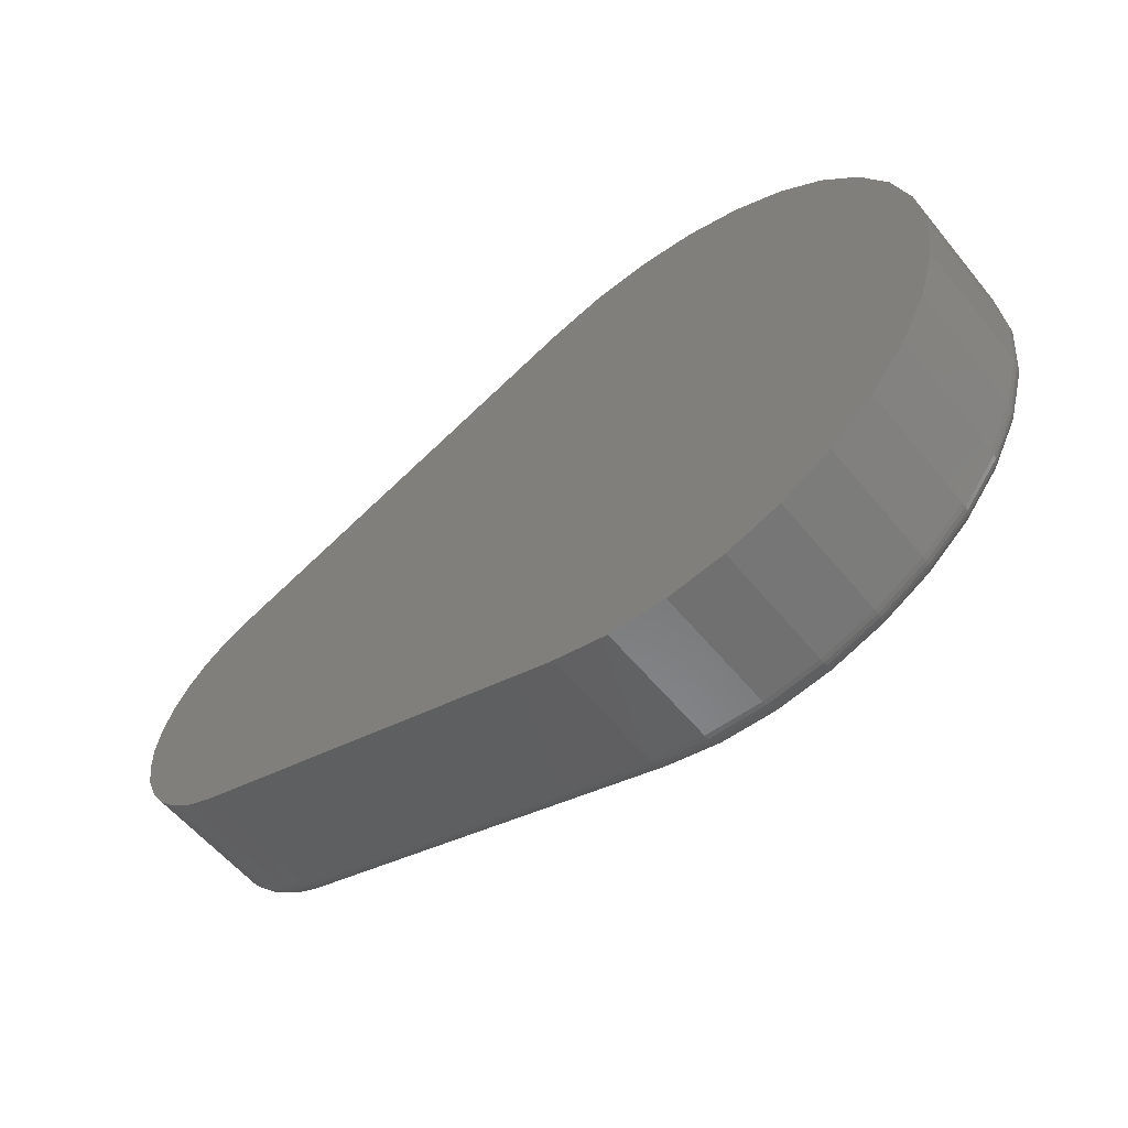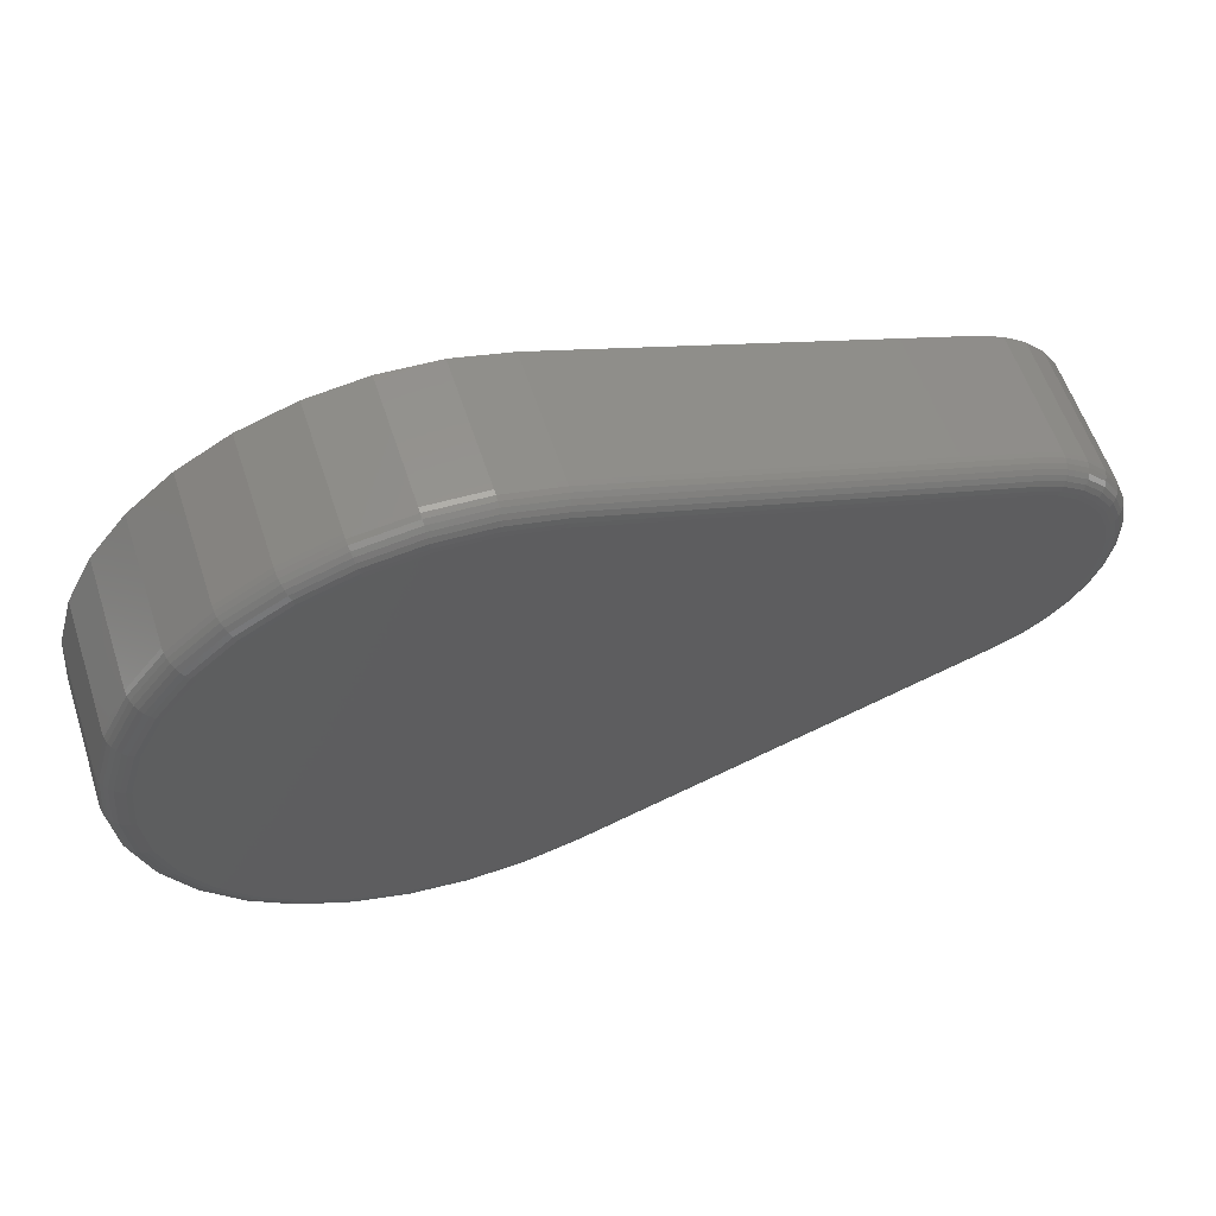
<metadata>
{"format":"stl","ext":"stl","renderer":"f3d","projection":"perspective","resolution":1024,"background":"white","views":[{"elev":-57.5,"azim":-141.2,"up":"+Z"},{"elev":58.5,"azim":-18.2,"up":"+Z"}]}
</metadata>
<code>
# stl→obj: 350 verts, 696 faces
v 0.7141 -0.09375 -0.01442
v -0.337 -0.09375 -0.0649
v 0.7086 -0.09375 -0.04323
v 0.6977 -0.09375 -0.07049
v -0.07918 -0.09375 -0.3331
v -0.01432 -0.09375 -0.3419
v 0.05102 -0.09375 -0.3382
v 0.6116 -0.09375 0.1467
v 0.1146 -0.09375 0.3226
v -0.1412 -0.09375 0.3126
v -0.198 -0.09375 0.2802
v -0.2477 -0.09375 0.2376
v -0.2883 -0.09375 0.1863
v -0.3185 -0.09375 0.1282
v 0.6382 -0.09375 0.1343
v -0.3185 -0.09375 -0.1277
v -0.2883 -0.09375 -0.1858
v 0.6117 -0.09375 -0.1462
v 0.6382 -0.09375 -0.1338
v 0.6619 -0.09375 -0.1166
v 0.682 -0.09375 -0.09524
v 0.1145 -0.09375 -0.3221
v -0.2477 -0.09375 -0.2371
v -0.198 -0.09375 -0.2797
v -0.1412 -0.09375 -0.3121
v -0.07918 -0.09375 0.3336
v 0.05102 -0.09375 0.3387
v -0.01432 -0.09375 0.3424
v 0.6619 -0.09375 0.1171
v -0.337 -0.09375 0.0654
v 0.682 -0.09375 0.09573
v -0.3433 -0.09375 0.0002467
v 0.7086 -0.09375 0.04372
v 0.6977 -0.09375 0.07098
v 0.7141 -0.09375 0.01491
v 0.125 0.09375 -0.3516
v 0.125 -0.0625 -0.3516
v 0.05576 0.09375 -0.3691
v 0.05576 -0.0625 -0.3691
v -0.01555 0.09375 -0.3731
v -0.01555 -0.0625 -0.3731
v -0.08632 0.09375 -0.3635
v -0.08632 -0.0625 -0.3635
v -0.154 0.09375 -0.3406
v -0.154 -0.0625 -0.3406
v -0.216 0.09375 -0.3052
v -0.216 -0.0625 -0.3052
v -0.2702 0.09375 -0.2587
v -0.2702 -0.0625 -0.2587
v -0.3146 0.09375 -0.2027
v -0.3146 -0.0625 -0.2027
v -0.3475 0.09375 -0.1393
v -0.3475 -0.0625 -0.1393
v -0.3677 0.09375 -0.07085
v -0.3677 -0.0625 -0.07085
v -0.3745 0.09375 0.0002467
v -0.3745 -0.0625 0.0002467
v -0.3677 0.09375 0.07134
v -0.3677 -0.0625 0.07134
v -0.3475 0.09375 0.1398
v -0.3475 -0.0625 0.1398
v -0.3146 0.09375 0.2032
v -0.3146 -0.0625 0.2032
v -0.2702 0.09375 0.2592
v -0.2702 -0.0625 0.2592
v -0.216 0.09375 0.3057
v -0.216 -0.0625 0.3057
v -0.154 0.09375 0.3411
v -0.154 -0.0625 0.3411
v -0.08632 0.09375 0.364
v -0.08632 -0.0625 0.364
v -0.01555 0.09375 0.3736
v -0.01555 -0.0625 0.3736
v 0.05576 0.09375 0.3696
v 0.05576 -0.0625 0.3696
v 0.125 0.09375 0.3521
v 0.125 -0.0625 0.3521
v 0.6221 -0.0625 0.1762
v 0.6221 0.09375 0.1762
v 0.654 0.09375 0.1612
v 0.654 -0.0625 0.1612
v 0.6825 0.09375 0.1406
v 0.6825 -0.0625 0.1406
v 0.7067 0.09375 0.1149
v 0.7067 -0.0625 0.1149
v 0.7256 0.09375 0.08519
v 0.7256 -0.0625 0.08519
v 0.7386 0.09375 0.05245
v 0.7386 -0.0625 0.05245
v 0.7452 0.09375 0.01786
v 0.7452 -0.0625 0.01786
v 0.7452 0.09375 -0.01736
v 0.7452 -0.0625 -0.01736
v 0.7386 0.09375 -0.05196
v 0.7386 -0.0625 -0.05196
v 0.7256 0.09375 -0.0847
v 0.7256 -0.0625 -0.0847
v 0.7067 0.09375 -0.1144
v 0.7067 -0.0625 -0.1144
v 0.6825 0.09375 -0.1401
v 0.6825 -0.0625 -0.1401
v 0.654 0.09375 -0.1607
v 0.654 -0.0625 -0.1607
v 0.6221 0.09375 -0.1757
v 0.6221 -0.0625 -0.1757
v 0.6219 -0.0686 0.1756
v 0.1248 -0.0686 0.3515
v 0.6213 -0.07446 0.1739
v 0.1242 -0.07446 0.3498
v 0.6203 -0.07986 0.1712
v 0.1232 -0.07986 0.3471
v 0.619 -0.0846 0.1675
v 0.1219 -0.0846 0.3434
v 0.6174 -0.08848 0.1631
v 0.1203 -0.08848 0.339
v 0.6156 -0.09137 0.158
v 0.1185 -0.09137 0.3339
v 0.6136 -0.09315 0.1525
v 0.1165 -0.09315 0.3284
v 0.6412 -0.09315 0.1395
v 0.6442 -0.09137 0.1446
v 0.647 -0.08848 0.1492
v 0.6494 -0.0846 0.1533
v 0.6513 -0.07986 0.1567
v 0.6528 -0.07446 0.1592
v 0.6537 -0.0686 0.1607
v 0.6412 -0.09315 -0.139
v 0.6137 -0.09315 -0.1519
v 0.6442 -0.09137 -0.1441
v 0.6157 -0.09137 -0.1575
v 0.647 -0.08848 -0.1488
v 0.6175 -0.08848 -0.1626
v 0.6494 -0.0846 -0.1528
v 0.6191 -0.0846 -0.167
v 0.6513 -0.07986 -0.1562
v 0.6204 -0.07986 -0.1707
v 0.6528 -0.07446 -0.1587
v 0.6213 -0.07446 -0.1734
v 0.6537 -0.0686 -0.1602
v 0.6219 -0.0686 -0.1751
v 0.6659 -0.09315 -0.1212
v 0.6698 -0.09137 -0.1256
v 0.6734 -0.08848 -0.1296
v 0.6765 -0.0846 -0.1332
v 0.6791 -0.07986 -0.1361
v 0.681 -0.07446 -0.1383
v 0.6821 -0.0686 -0.1396
v 0.6868 -0.09315 -0.09898
v 0.6915 -0.09137 -0.1026
v 0.6957 -0.08848 -0.1059
v 0.6995 -0.0846 -0.1088
v 0.7025 -0.07986 -0.1112
v 0.7048 -0.07446 -0.113
v 0.7062 -0.0686 -0.114
v 0.7032 -0.09315 -0.07326
v 0.7084 -0.09137 -0.07593
v 0.7132 -0.08848 -0.07838
v 0.7174 -0.0846 -0.08053
v 0.7209 -0.07986 -0.0823
v 0.7235 -0.07446 -0.08361
v 0.725 -0.0686 -0.08442
v 0.7144 -0.09315 -0.04493
v 0.72 -0.09137 -0.04657
v 0.7252 -0.08848 -0.04808
v 0.7298 -0.0846 -0.0494
v 0.7335 -0.07986 -0.05049
v 0.7363 -0.07446 -0.05129
v 0.738 -0.0686 -0.05179
v 0.7201 -0.09315 -0.01499
v 0.726 -0.09137 -0.01554
v 0.7313 -0.08848 -0.01605
v 0.7361 -0.0846 -0.0165
v 0.7399 -0.07986 -0.01687
v 0.7428 -0.07446 -0.01714
v 0.7446 -0.0686 -0.01731
v 0.7201 -0.09315 0.01549
v 0.726 -0.09137 0.01604
v 0.7313 -0.08848 0.01655
v 0.7361 -0.0846 0.01699
v 0.7399 -0.07986 0.01736
v 0.7428 -0.07446 0.01763
v 0.7446 -0.0686 0.0178
v 0.7144 -0.09315 0.04542
v 0.72 -0.09137 0.04706
v 0.7252 -0.08848 0.04857
v 0.7298 -0.0846 0.04989
v 0.7335 -0.07986 0.05098
v 0.7363 -0.07446 0.05179
v 0.738 -0.0686 0.05228
v 0.7032 -0.09315 0.07375
v 0.7084 -0.09137 0.07642
v 0.7132 -0.08848 0.07887
v 0.7174 -0.0846 0.08103
v 0.7209 -0.07986 0.08279
v 0.7235 -0.07446 0.08411
v 0.725 -0.0686 0.08492
v 0.6868 -0.09315 0.09947
v 0.6915 -0.09137 0.1031
v 0.6957 -0.08848 0.1064
v 0.6995 -0.0846 0.1093
v 0.7025 -0.07986 0.1117
v 0.7048 -0.07446 0.1134
v 0.7062 -0.0686 0.1145
v 0.6659 -0.09315 0.1217
v 0.6698 -0.09137 0.1261
v 0.6734 -0.08848 0.1301
v 0.6765 -0.0846 0.1337
v 0.6791 -0.07986 0.1366
v 0.681 -0.07446 0.1388
v 0.6821 -0.0686 0.1401
v 0.1248 -0.0686 -0.351
v 0.1242 -0.07446 -0.3493
v 0.1232 -0.07986 -0.3466
v 0.1219 -0.0846 -0.3429
v 0.1203 -0.08848 -0.3385
v 0.1185 -0.09137 -0.3334
v 0.1165 -0.09315 -0.3279
v 0.05195 -0.09315 -0.3442
v 0.05284 -0.09137 -0.35
v 0.05366 -0.08848 -0.3554
v 0.05437 -0.0846 -0.36
v 0.05496 -0.07986 -0.3639
v 0.0554 -0.07446 -0.3667
v 0.05567 -0.0686 -0.3685
v 0.05195 -0.09315 0.3447
v 0.05284 -0.09137 0.3505
v 0.05366 -0.08848 0.3559
v 0.05437 -0.0846 0.3605
v 0.05496 -0.07986 0.3644
v 0.0554 -0.07446 0.3672
v 0.05567 -0.0686 0.369
v -0.01456 -0.09315 0.3485
v -0.01479 -0.09137 0.3543
v -0.015 -0.08848 0.3597
v -0.01519 -0.0846 0.3645
v -0.01534 -0.07986 0.3683
v -0.01546 -0.07446 0.3712
v -0.01553 -0.0686 0.373
v -0.08057 -0.09315 0.3395
v -0.08191 -0.09137 0.3452
v -0.08315 -0.08848 0.3505
v -0.08423 -0.0846 0.3551
v -0.08512 -0.07986 0.3589
v -0.08578 -0.07446 0.3617
v -0.08618 -0.0686 0.3634
v -0.1437 -0.09315 0.3181
v -0.1461 -0.09137 0.3235
v -0.1483 -0.08848 0.3284
v -0.1502 -0.0846 0.3327
v -0.1518 -0.07986 0.3363
v -0.153 -0.07446 0.3389
v -0.1537 -0.0686 0.3405
v -0.2015 -0.09315 0.2852
v -0.2049 -0.09137 0.29
v -0.208 -0.08848 0.2944
v -0.2108 -0.0846 0.2983
v -0.213 -0.07986 0.3014
v -0.2147 -0.07446 0.3038
v -0.2157 -0.0686 0.3052
v -0.2521 -0.09315 0.2418
v -0.2563 -0.09137 0.2458
v -0.2602 -0.08848 0.2496
v -0.2636 -0.0846 0.2529
v -0.2664 -0.07986 0.2556
v -0.2685 -0.07446 0.2576
v -0.2698 -0.0686 0.2588
v -0.2935 -0.09315 0.1896
v -0.2984 -0.09137 0.1928
v -0.3029 -0.08848 0.1957
v -0.3069 -0.0846 0.1983
v -0.3102 -0.07986 0.2004
v -0.3126 -0.07446 0.2019
v -0.3141 -0.0686 0.2029
v -0.3241 -0.09315 0.1304
v -0.3296 -0.09137 0.1326
v -0.3346 -0.08848 0.1347
v -0.339 -0.0846 0.1364
v -0.3426 -0.07986 0.1379
v -0.3453 -0.07446 0.139
v -0.3469 -0.0686 0.1396
v -0.343 -0.09315 0.06656
v -0.3488 -0.09137 0.06767
v -0.3541 -0.08848 0.0687
v -0.3587 -0.0846 0.0696
v -0.3625 -0.07986 0.07034
v -0.3654 -0.07446 0.07089
v -0.3671 -0.0686 0.07123
v -0.3494 -0.09315 0.0002467
v -0.3552 -0.09137 0.0002467
v -0.3606 -0.08848 0.0002467
v -0.3654 -0.0846 0.0002467
v -0.3693 -0.07986 0.0002467
v -0.3722 -0.07446 0.0002467
v -0.3739 -0.0686 0.0002467
v -0.343 -0.09315 -0.06606
v -0.3488 -0.09137 -0.06718
v -0.3541 -0.08848 -0.06821
v -0.3587 -0.0846 -0.06911
v -0.3625 -0.07986 -0.06985
v -0.3654 -0.07446 -0.0704
v -0.3671 -0.0686 -0.07074
v -0.3241 -0.09315 -0.13
v -0.3296 -0.09137 -0.1321
v -0.3346 -0.08848 -0.1342
v -0.339 -0.0846 -0.1359
v -0.3426 -0.07986 -0.1374
v -0.3453 -0.07446 -0.1385
v -0.3469 -0.0686 -0.1391
v -0.2935 -0.09315 -0.1891
v -0.2984 -0.09137 -0.1923
v -0.3029 -0.08848 -0.1952
v -0.3069 -0.0846 -0.1978
v -0.3102 -0.07986 -0.1999
v -0.3126 -0.07446 -0.2015
v -0.3141 -0.0686 -0.2024
v -0.2521 -0.09315 -0.2413
v -0.2563 -0.09137 -0.2454
v -0.2602 -0.08848 -0.2491
v -0.2636 -0.0846 -0.2524
v -0.2664 -0.07986 -0.2551
v -0.2685 -0.07446 -0.2571
v -0.2698 -0.0686 -0.2583
v -0.2015 -0.09315 -0.2847
v -0.2049 -0.09137 -0.2895
v -0.208 -0.08848 -0.2939
v -0.2108 -0.0846 -0.2978
v -0.213 -0.07986 -0.3009
v -0.2147 -0.07446 -0.3033
v -0.2157 -0.0686 -0.3048
v -0.1437 -0.09315 -0.3177
v -0.1461 -0.09137 -0.323
v -0.1483 -0.08848 -0.3279
v -0.1502 -0.0846 -0.3323
v -0.1518 -0.07986 -0.3358
v -0.153 -0.07446 -0.3384
v -0.1537 -0.0686 -0.3401
v -0.08057 -0.09315 -0.339
v -0.08191 -0.09137 -0.3447
v -0.08315 -0.08848 -0.35
v -0.08423 -0.0846 -0.3546
v -0.08512 -0.07986 -0.3584
v -0.08578 -0.07446 -0.3612
v -0.08618 -0.0686 -0.3629
v -0.01456 -0.09315 -0.348
v -0.01479 -0.09137 -0.3538
v -0.015 -0.08848 -0.3592
v -0.01519 -0.0846 -0.364
v -0.01534 -0.07986 -0.3679
v -0.01546 -0.07446 -0.3707
v -0.01553 -0.0686 -0.3725
f 1 2 3
f 3 2 4
f 5 6 7
f 8 9 10
f 8 10 11
f 8 11 12
f 8 12 13
f 8 13 14
f 8 14 15
f 16 17 18
f 16 18 19
f 16 19 20
f 16 20 21
f 16 21 4
f 16 4 2
f 22 18 17
f 22 17 23
f 22 23 24
f 22 24 25
f 22 25 5
f 22 5 7
f 10 9 26
f 26 9 27
f 26 27 28
f 15 14 29
f 29 14 30
f 29 30 31
f 32 33 30
f 30 33 34
f 30 34 31
f 2 1 32
f 32 1 35
f 32 35 33
f 36 37 38
f 38 37 39
f 38 39 40
f 40 39 41
f 40 41 42
f 42 41 43
f 42 43 44
f 44 43 45
f 44 45 46
f 46 45 47
f 46 47 48
f 48 47 49
f 48 49 50
f 50 49 51
f 50 51 52
f 52 51 53
f 52 53 54
f 54 53 55
f 54 55 56
f 56 55 57
f 56 57 58
f 58 57 59
f 58 59 60
f 60 59 61
f 60 61 62
f 62 61 63
f 62 63 64
f 64 63 65
f 64 65 66
f 66 65 67
f 66 67 68
f 68 67 69
f 68 69 70
f 70 69 71
f 70 71 72
f 72 71 73
f 72 73 74
f 74 73 75
f 74 75 76
f 76 75 77
f 78 79 77
f 77 79 76
f 79 78 80
f 80 78 81
f 80 81 82
f 82 81 83
f 82 83 84
f 84 83 85
f 84 85 86
f 86 85 87
f 86 87 88
f 88 87 89
f 88 89 90
f 90 89 91
f 90 91 92
f 92 91 93
f 92 93 94
f 94 93 95
f 94 95 96
f 96 95 97
f 96 97 98
f 98 97 99
f 98 99 100
f 100 99 101
f 100 101 102
f 102 101 103
f 102 103 104
f 104 103 105
f 37 36 105
f 105 36 104
f 78 77 106
f 106 77 107
f 106 107 108
f 108 107 109
f 108 109 110
f 110 109 111
f 110 111 112
f 112 111 113
f 112 113 114
f 114 113 115
f 114 115 116
f 116 115 117
f 116 117 118
f 118 117 119
f 118 119 8
f 8 119 9
f 8 15 118
f 118 15 120
f 118 120 116
f 116 120 121
f 116 121 114
f 114 121 122
f 114 122 112
f 112 122 123
f 112 123 110
f 110 123 124
f 110 124 108
f 108 124 125
f 108 125 106
f 106 125 126
f 106 126 78
f 78 126 81
f 19 18 127
f 127 18 128
f 127 128 129
f 129 128 130
f 129 130 131
f 131 130 132
f 131 132 133
f 133 132 134
f 133 134 135
f 135 134 136
f 135 136 137
f 137 136 138
f 137 138 139
f 139 138 140
f 139 140 103
f 103 140 105
f 20 19 141
f 141 19 127
f 141 127 142
f 142 127 129
f 142 129 143
f 143 129 131
f 143 131 144
f 144 131 133
f 144 133 145
f 145 133 135
f 145 135 146
f 146 135 137
f 146 137 147
f 147 137 139
f 147 139 101
f 101 139 103
f 21 20 148
f 148 20 141
f 148 141 149
f 149 141 142
f 149 142 150
f 150 142 143
f 150 143 151
f 151 143 144
f 151 144 152
f 152 144 145
f 152 145 153
f 153 145 146
f 153 146 154
f 154 146 147
f 154 147 99
f 99 147 101
f 4 21 155
f 155 21 148
f 155 148 156
f 156 148 149
f 156 149 157
f 157 149 150
f 157 150 158
f 158 150 151
f 158 151 159
f 159 151 152
f 159 152 160
f 160 152 153
f 160 153 161
f 161 153 154
f 161 154 97
f 97 154 99
f 3 4 162
f 162 4 155
f 162 155 163
f 163 155 156
f 163 156 164
f 164 156 157
f 164 157 165
f 165 157 158
f 165 158 166
f 166 158 159
f 166 159 167
f 167 159 160
f 167 160 168
f 168 160 161
f 168 161 95
f 95 161 97
f 1 3 169
f 169 3 162
f 169 162 170
f 170 162 163
f 170 163 171
f 171 163 164
f 171 164 172
f 172 164 165
f 172 165 173
f 173 165 166
f 173 166 174
f 174 166 167
f 174 167 175
f 175 167 168
f 175 168 93
f 93 168 95
f 35 1 176
f 176 1 169
f 176 169 177
f 177 169 170
f 177 170 178
f 178 170 171
f 178 171 179
f 179 171 172
f 179 172 180
f 180 172 173
f 180 173 181
f 181 173 174
f 181 174 182
f 182 174 175
f 182 175 91
f 91 175 93
f 33 35 183
f 183 35 176
f 183 176 184
f 184 176 177
f 184 177 185
f 185 177 178
f 185 178 186
f 186 178 179
f 186 179 187
f 187 179 180
f 187 180 188
f 188 180 181
f 188 181 189
f 189 181 182
f 189 182 89
f 89 182 91
f 34 33 190
f 190 33 183
f 190 183 191
f 191 183 184
f 191 184 192
f 192 184 185
f 192 185 193
f 193 185 186
f 193 186 194
f 194 186 187
f 194 187 195
f 195 187 188
f 195 188 196
f 196 188 189
f 196 189 87
f 87 189 89
f 31 34 197
f 197 34 190
f 197 190 198
f 198 190 191
f 198 191 199
f 199 191 192
f 199 192 200
f 200 192 193
f 200 193 201
f 201 193 194
f 201 194 202
f 202 194 195
f 202 195 203
f 203 195 196
f 203 196 85
f 85 196 87
f 29 31 204
f 204 31 197
f 204 197 205
f 205 197 198
f 205 198 206
f 206 198 199
f 206 199 207
f 207 199 200
f 207 200 208
f 208 200 201
f 208 201 209
f 209 201 202
f 209 202 210
f 210 202 203
f 210 203 83
f 83 203 85
f 15 29 120
f 120 29 204
f 120 204 121
f 121 204 205
f 121 205 122
f 122 205 206
f 122 206 123
f 123 206 207
f 123 207 124
f 124 207 208
f 124 208 125
f 125 208 209
f 125 209 126
f 126 209 210
f 126 210 81
f 81 210 83
f 37 105 211
f 211 105 140
f 211 140 212
f 212 140 138
f 212 138 213
f 213 138 136
f 213 136 214
f 214 136 134
f 214 134 215
f 215 134 132
f 215 132 216
f 216 132 130
f 216 130 217
f 217 130 128
f 217 128 22
f 22 128 18
f 22 7 217
f 217 7 218
f 217 218 216
f 216 218 219
f 216 219 215
f 215 219 220
f 215 220 214
f 214 220 221
f 214 221 213
f 213 221 222
f 213 222 212
f 212 222 223
f 212 223 211
f 211 223 224
f 211 224 37
f 37 224 39
f 27 9 225
f 225 9 119
f 225 119 226
f 226 119 117
f 226 117 227
f 227 117 115
f 227 115 228
f 228 115 113
f 228 113 229
f 229 113 111
f 229 111 230
f 230 111 109
f 230 109 231
f 231 109 107
f 231 107 75
f 75 107 77
f 28 27 232
f 232 27 225
f 232 225 233
f 233 225 226
f 233 226 234
f 234 226 227
f 234 227 235
f 235 227 228
f 235 228 236
f 236 228 229
f 236 229 237
f 237 229 230
f 237 230 238
f 238 230 231
f 238 231 73
f 73 231 75
f 26 28 239
f 239 28 232
f 239 232 240
f 240 232 233
f 240 233 241
f 241 233 234
f 241 234 242
f 242 234 235
f 242 235 243
f 243 235 236
f 243 236 244
f 244 236 237
f 244 237 245
f 245 237 238
f 245 238 71
f 71 238 73
f 10 26 246
f 246 26 239
f 246 239 247
f 247 239 240
f 247 240 248
f 248 240 241
f 248 241 249
f 249 241 242
f 249 242 250
f 250 242 243
f 250 243 251
f 251 243 244
f 251 244 252
f 252 244 245
f 252 245 69
f 69 245 71
f 11 10 253
f 253 10 246
f 253 246 254
f 254 246 247
f 254 247 255
f 255 247 248
f 255 248 256
f 256 248 249
f 256 249 257
f 257 249 250
f 257 250 258
f 258 250 251
f 258 251 259
f 259 251 252
f 259 252 67
f 67 252 69
f 12 11 260
f 260 11 253
f 260 253 261
f 261 253 254
f 261 254 262
f 262 254 255
f 262 255 263
f 263 255 256
f 263 256 264
f 264 256 257
f 264 257 265
f 265 257 258
f 265 258 266
f 266 258 259
f 266 259 65
f 65 259 67
f 13 12 267
f 267 12 260
f 267 260 268
f 268 260 261
f 268 261 269
f 269 261 262
f 269 262 270
f 270 262 263
f 270 263 271
f 271 263 264
f 271 264 272
f 272 264 265
f 272 265 273
f 273 265 266
f 273 266 63
f 63 266 65
f 14 13 274
f 274 13 267
f 274 267 275
f 275 267 268
f 275 268 276
f 276 268 269
f 276 269 277
f 277 269 270
f 277 270 278
f 278 270 271
f 278 271 279
f 279 271 272
f 279 272 280
f 280 272 273
f 280 273 61
f 61 273 63
f 30 14 281
f 281 14 274
f 281 274 282
f 282 274 275
f 282 275 283
f 283 275 276
f 283 276 284
f 284 276 277
f 284 277 285
f 285 277 278
f 285 278 286
f 286 278 279
f 286 279 287
f 287 279 280
f 287 280 59
f 59 280 61
f 32 30 288
f 288 30 281
f 288 281 289
f 289 281 282
f 289 282 290
f 290 282 283
f 290 283 291
f 291 283 284
f 291 284 292
f 292 284 285
f 292 285 293
f 293 285 286
f 293 286 294
f 294 286 287
f 294 287 57
f 57 287 59
f 2 32 295
f 295 32 288
f 295 288 296
f 296 288 289
f 296 289 297
f 297 289 290
f 297 290 298
f 298 290 291
f 298 291 299
f 299 291 292
f 299 292 300
f 300 292 293
f 300 293 301
f 301 293 294
f 301 294 55
f 55 294 57
f 16 2 302
f 302 2 295
f 302 295 303
f 303 295 296
f 303 296 304
f 304 296 297
f 304 297 305
f 305 297 298
f 305 298 306
f 306 298 299
f 306 299 307
f 307 299 300
f 307 300 308
f 308 300 301
f 308 301 53
f 53 301 55
f 17 16 309
f 309 16 302
f 309 302 310
f 310 302 303
f 310 303 311
f 311 303 304
f 311 304 312
f 312 304 305
f 312 305 313
f 313 305 306
f 313 306 314
f 314 306 307
f 314 307 315
f 315 307 308
f 315 308 51
f 51 308 53
f 23 17 316
f 316 17 309
f 316 309 317
f 317 309 310
f 317 310 318
f 318 310 311
f 318 311 319
f 319 311 312
f 319 312 320
f 320 312 313
f 320 313 321
f 321 313 314
f 321 314 322
f 322 314 315
f 322 315 49
f 49 315 51
f 24 23 323
f 323 23 316
f 323 316 324
f 324 316 317
f 324 317 325
f 325 317 318
f 325 318 326
f 326 318 319
f 326 319 327
f 327 319 320
f 327 320 328
f 328 320 321
f 328 321 329
f 329 321 322
f 329 322 47
f 47 322 49
f 25 24 330
f 330 24 323
f 330 323 331
f 331 323 324
f 331 324 332
f 332 324 325
f 332 325 333
f 333 325 326
f 333 326 334
f 334 326 327
f 334 327 335
f 335 327 328
f 335 328 336
f 336 328 329
f 336 329 45
f 45 329 47
f 5 25 337
f 337 25 330
f 337 330 338
f 338 330 331
f 338 331 339
f 339 331 332
f 339 332 340
f 340 332 333
f 340 333 341
f 341 333 334
f 341 334 342
f 342 334 335
f 342 335 343
f 343 335 336
f 343 336 43
f 43 336 45
f 6 5 344
f 344 5 337
f 344 337 345
f 345 337 338
f 345 338 346
f 346 338 339
f 346 339 347
f 347 339 340
f 347 340 348
f 348 340 341
f 348 341 349
f 349 341 342
f 349 342 350
f 350 342 343
f 350 343 41
f 41 343 43
f 7 6 218
f 218 6 344
f 218 344 219
f 219 344 345
f 219 345 220
f 220 345 346
f 220 346 221
f 221 346 347
f 221 347 222
f 222 347 348
f 222 348 223
f 223 348 349
f 223 349 224
f 224 349 350
f 224 350 39
f 39 350 41
f 94 54 92
f 100 52 98
f 38 40 42
f 79 80 60
f 79 60 62
f 79 62 64
f 79 64 66
f 79 66 68
f 79 68 76
f 50 52 100
f 50 100 102
f 50 102 104
f 50 104 36
f 36 38 42
f 36 42 44
f 36 44 46
f 36 46 48
f 36 48 50
f 72 74 70
f 70 74 76
f 70 76 68
f 80 82 60
f 60 82 84
f 60 84 58
f 84 86 58
f 58 86 88
f 58 88 56
f 88 90 56
f 56 90 92
f 56 92 54
f 94 96 54
f 54 96 98
f 54 98 52

</code>
